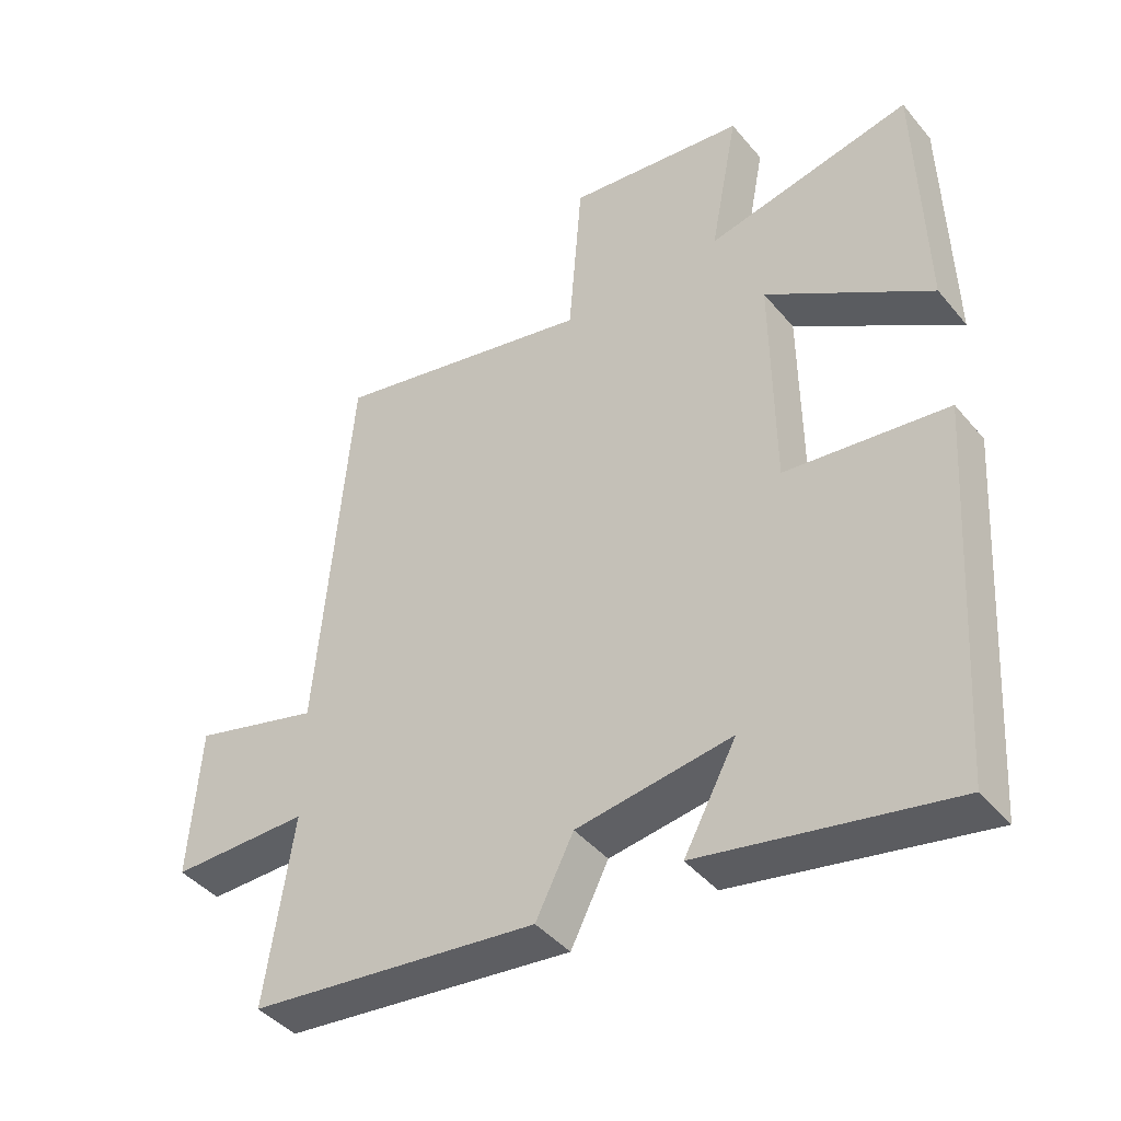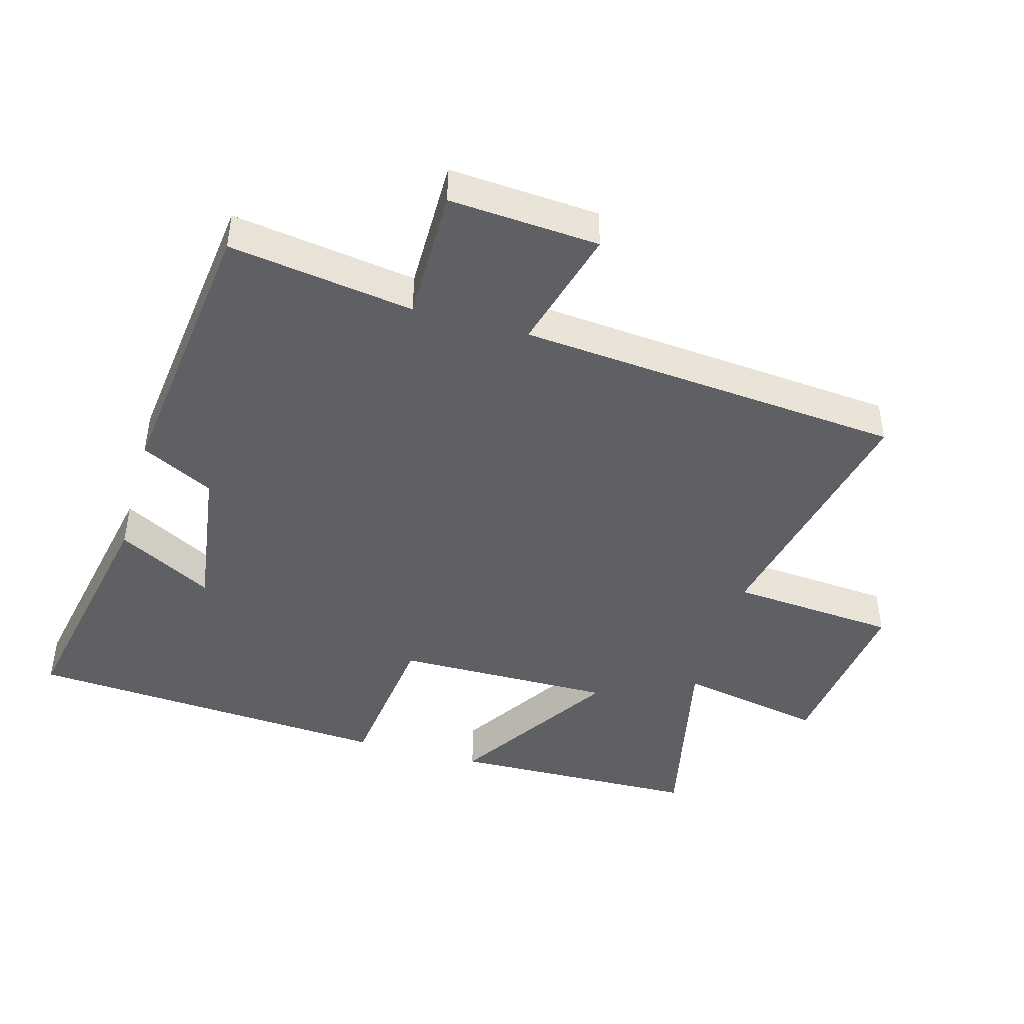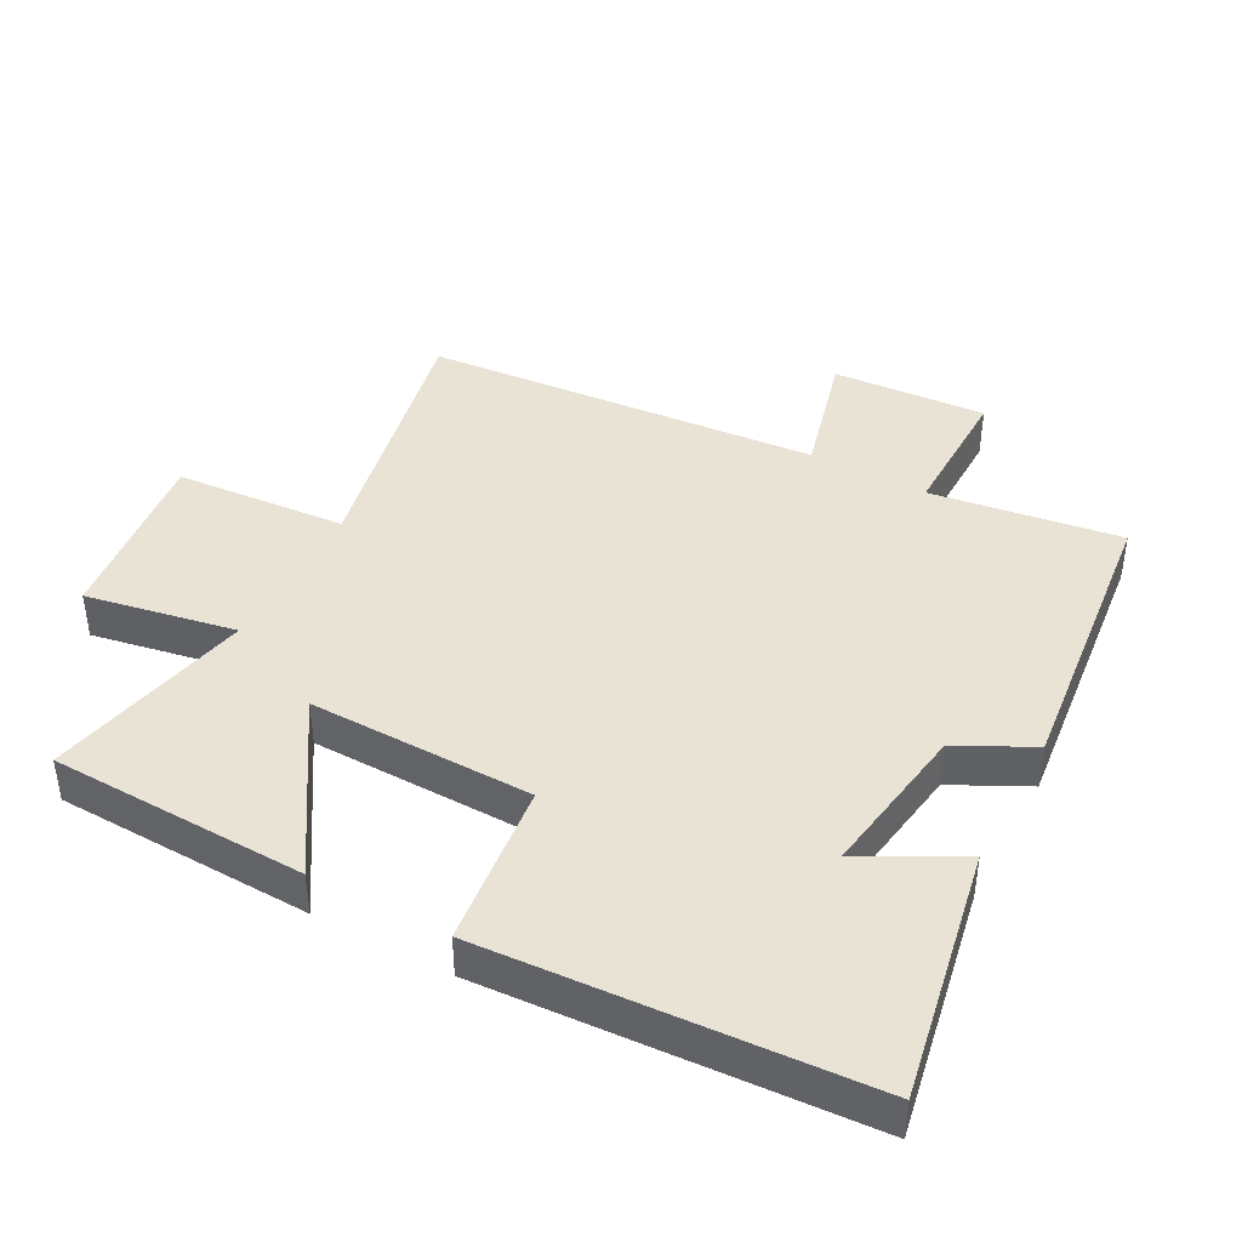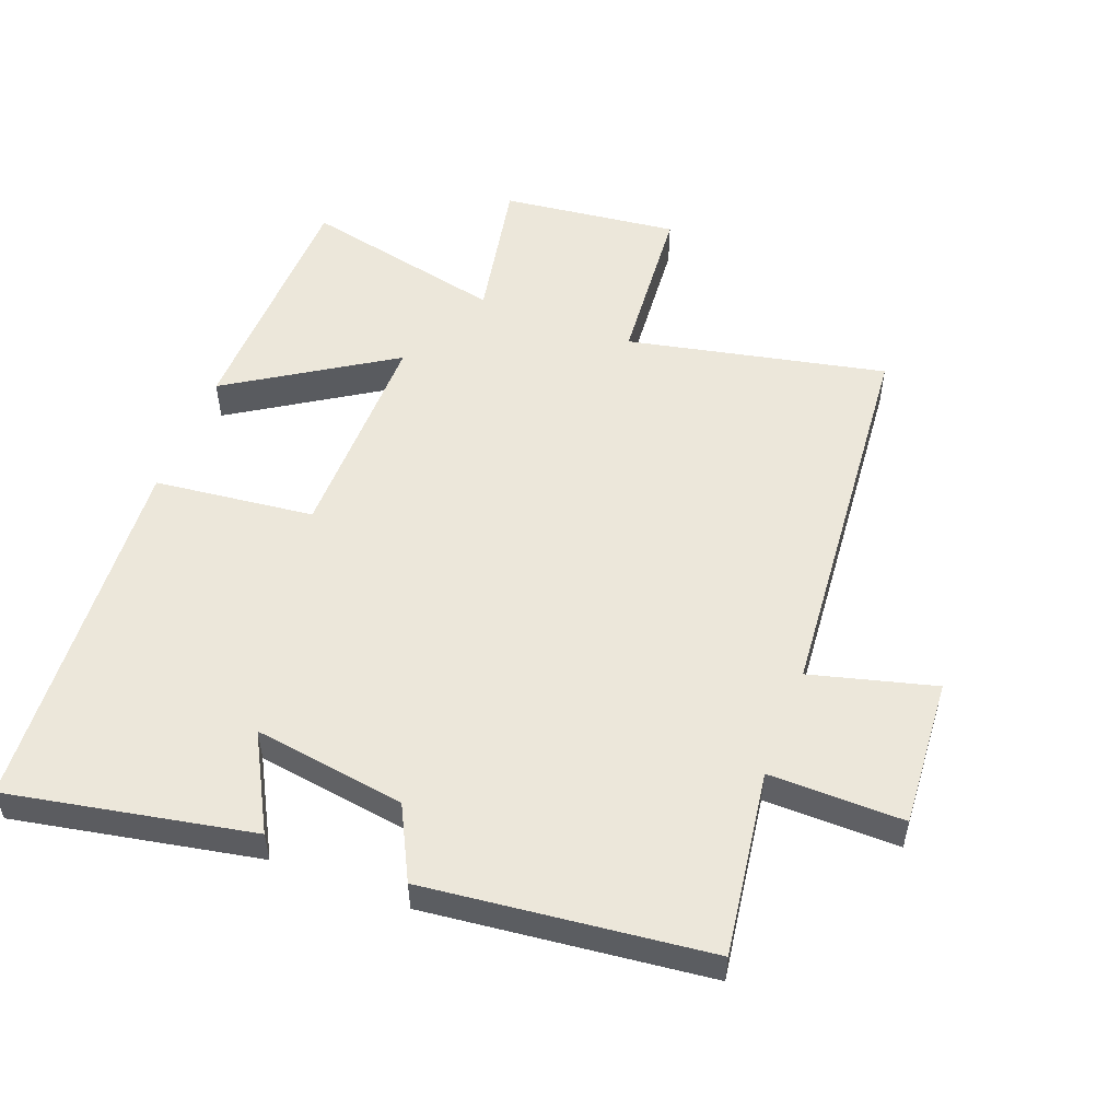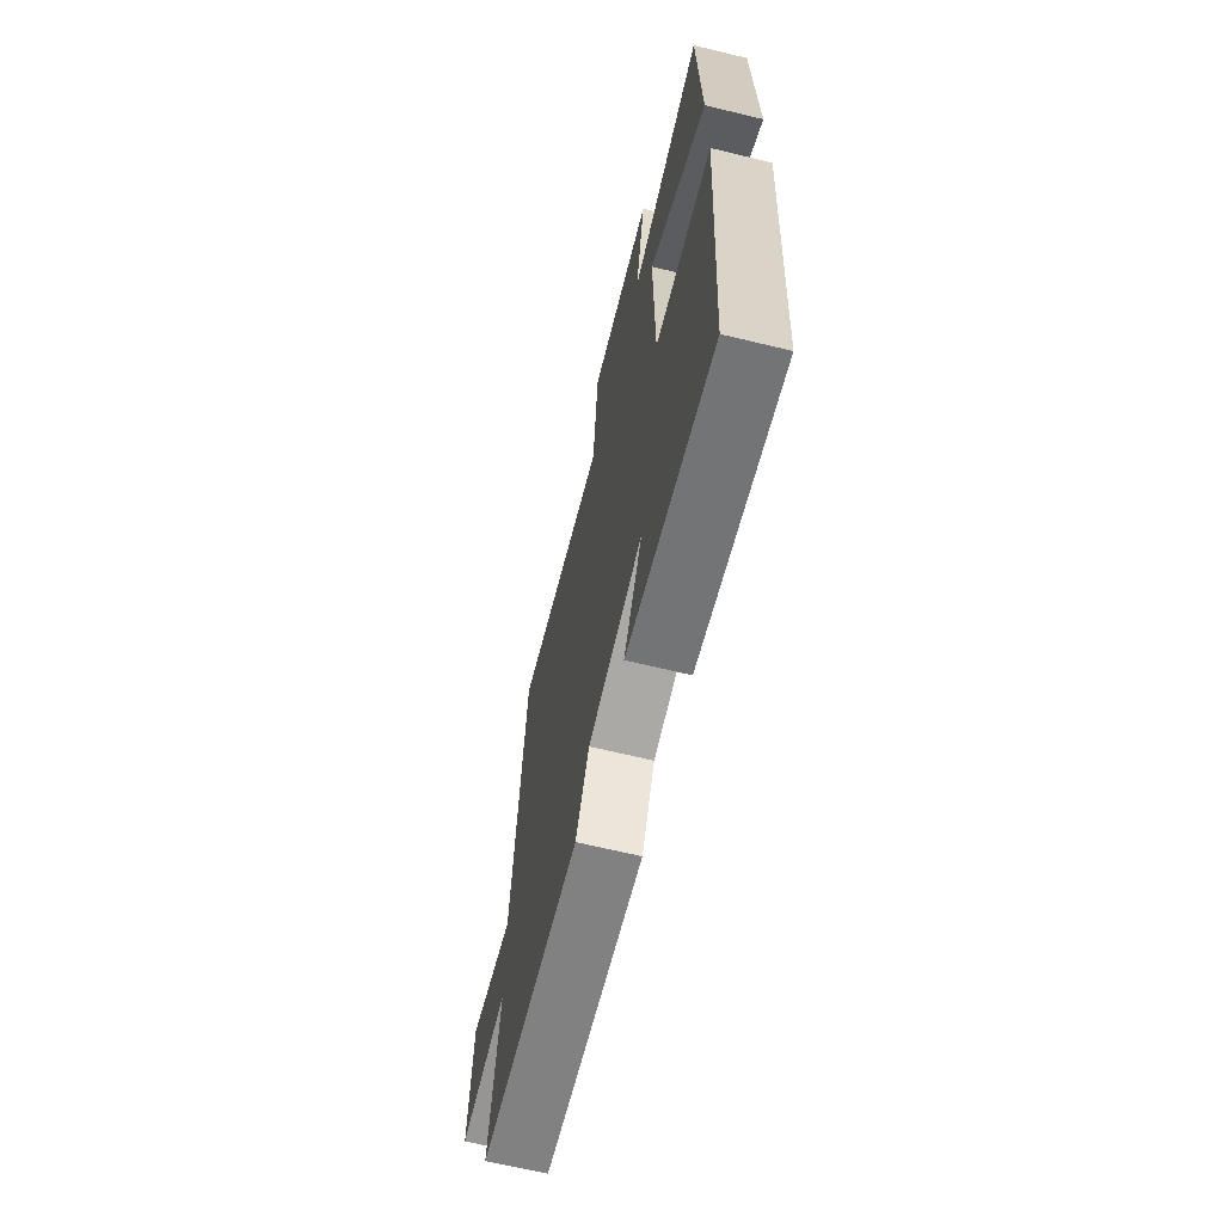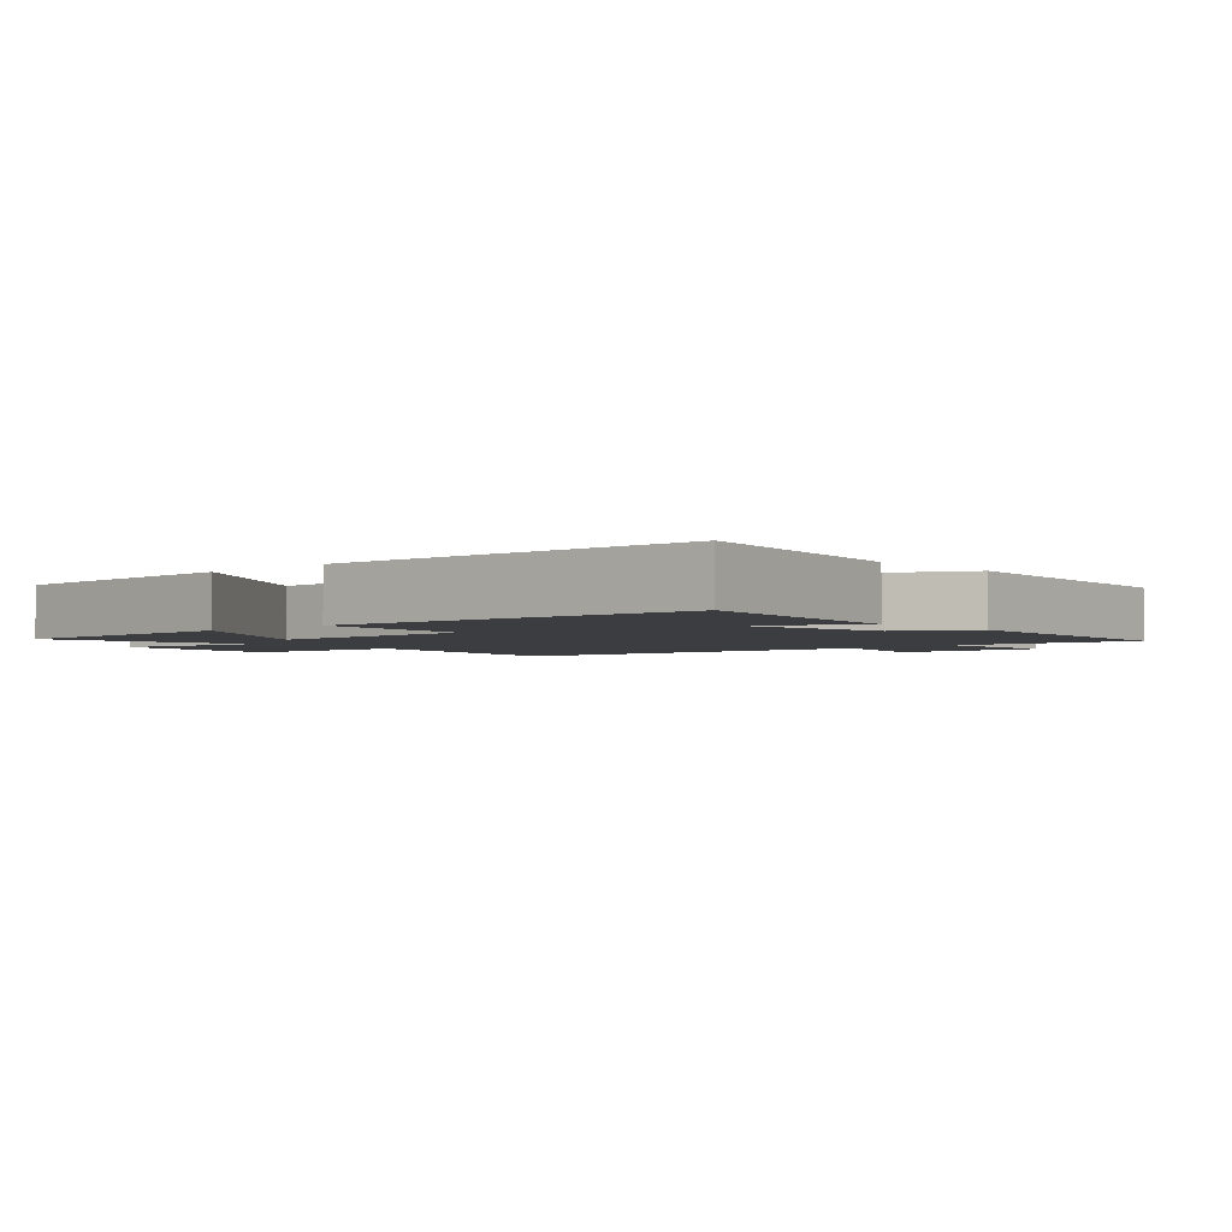
<metadata>
{"format":"obj","ext":"obj","renderer":"f3d","projection":"perspective","resolution":1024,"background":"white","views":[{"elev":-42.6,"azim":36.3,"up":"+Z"},{"elev":-44.3,"azim":-105.9,"up":"+Y"},{"elev":42.2,"azim":118.4,"up":"+Y"},{"elev":53.5,"azim":-159.1,"up":"+Y"},{"elev":-66.9,"azim":76.4,"up":"+Z"},{"elev":-2.7,"azim":132.9,"up":"+Y"}]}
</metadata>
<code>
v 0.464 0.07 -0.571
v 0.095 0.07 -0.5
v 0.173 0.07 -0.356
v -0.057 0.07 -0.39
v -0.113 0.07 -0.5
v -0.541 0.07 -0.451
v -0.5 0.07 -0.172
v -0.704 0.07 -0.174
v -0.688 0.07 0.052
v -0.5 0.07 0.002
v -0.45 0.07 0.583
v -0.06 0.07 0.5
v -0.04 0.07 0.752
v 0.226 0.07 0.72
v 0.184 0.07 0.5
v 0.489 0.07 0.566
v 0.5 0.07 0.188
v 0.255 0.07 0.344
v 0.259 0.07 0.014
v 0.5 0.07 -0.014
v 0.464 0 -0.571
v 0.095 0 -0.5
v 0.173 0 -0.356
v -0.057 0 -0.39
v -0.113 0 -0.5
v -0.541 0 -0.451
v -0.5 0 -0.172
v -0.704 0 -0.174
v -0.688 0 0.052
v -0.5 0 0.002
v -0.45 0 0.583
v -0.06 0 0.5
v -0.04 0 0.752
v 0.226 0 0.72
v 0.184 0 0.5
v 0.489 0 0.566
v 0.5 0 0.188
v 0.255 0 0.344
v 0.259 0 0.014
v 0.5 0 -0.014
f 19 20 1
f 15 16 17 18
f 15 18 19
f 12 13 14 15
f 12 15 19
f 10 11 12 19
f 7 8 9 10
f 7 10 19
f 4 5 6 7
f 3 4 7 19
f 1 2 3
f 1 3 19
f 21 40 39
f 38 37 36 35
f 39 38 35
f 35 34 33 32
f 39 35 32
f 39 32 31 30
f 30 29 28 27
f 39 30 27
f 27 26 25 24
f 39 27 24 23
f 23 22 21
f 39 23 21
f 1 21 22 2
f 2 22 23 3
f 3 23 24 4
f 4 24 25 5
f 5 25 26 6
f 6 26 27 7
f 7 27 28 8
f 8 28 29 9
f 9 29 30 10
f 10 30 31 11
f 11 31 32 12
f 12 32 33 13
f 13 33 34 14
f 14 34 35 15
f 15 35 36 16
f 16 36 37 17
f 17 37 38 18
f 18 38 39 19
f 19 39 40 20
f 20 40 21 1

</code>
